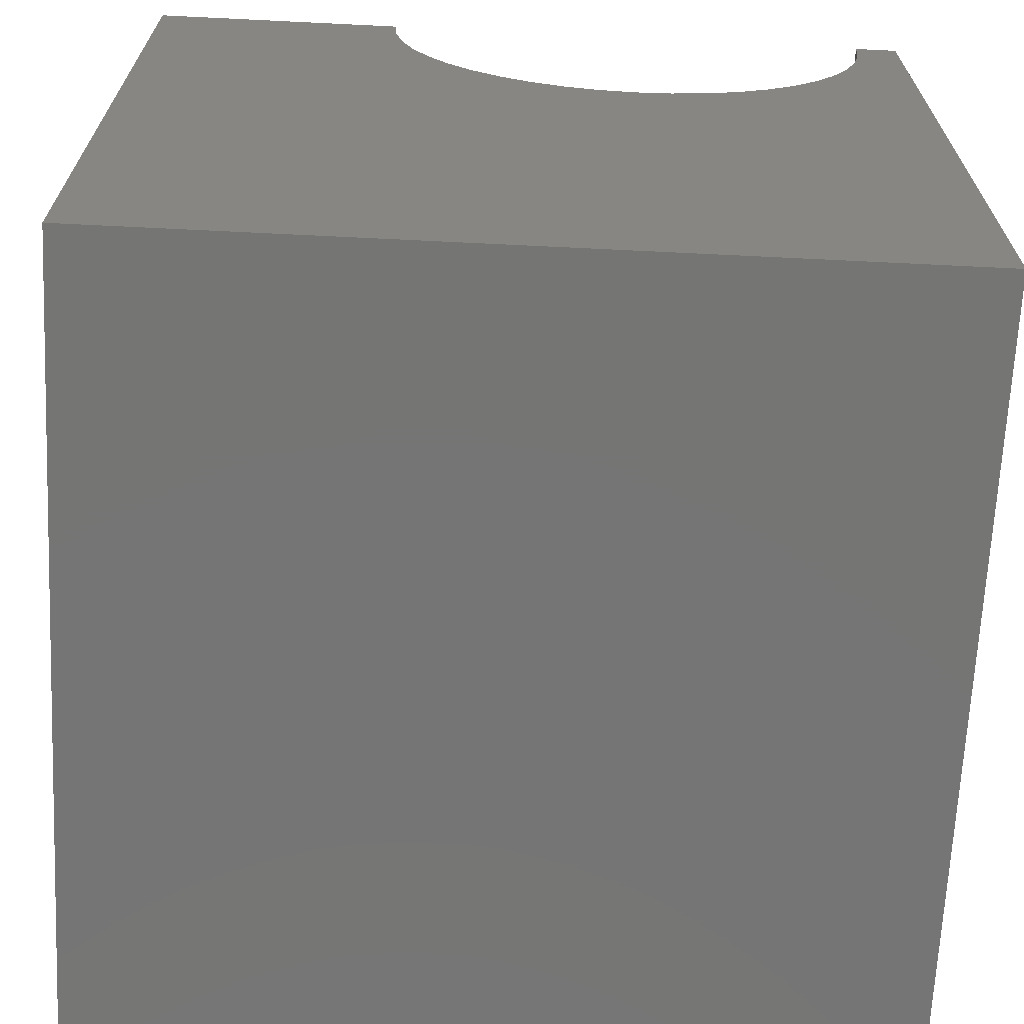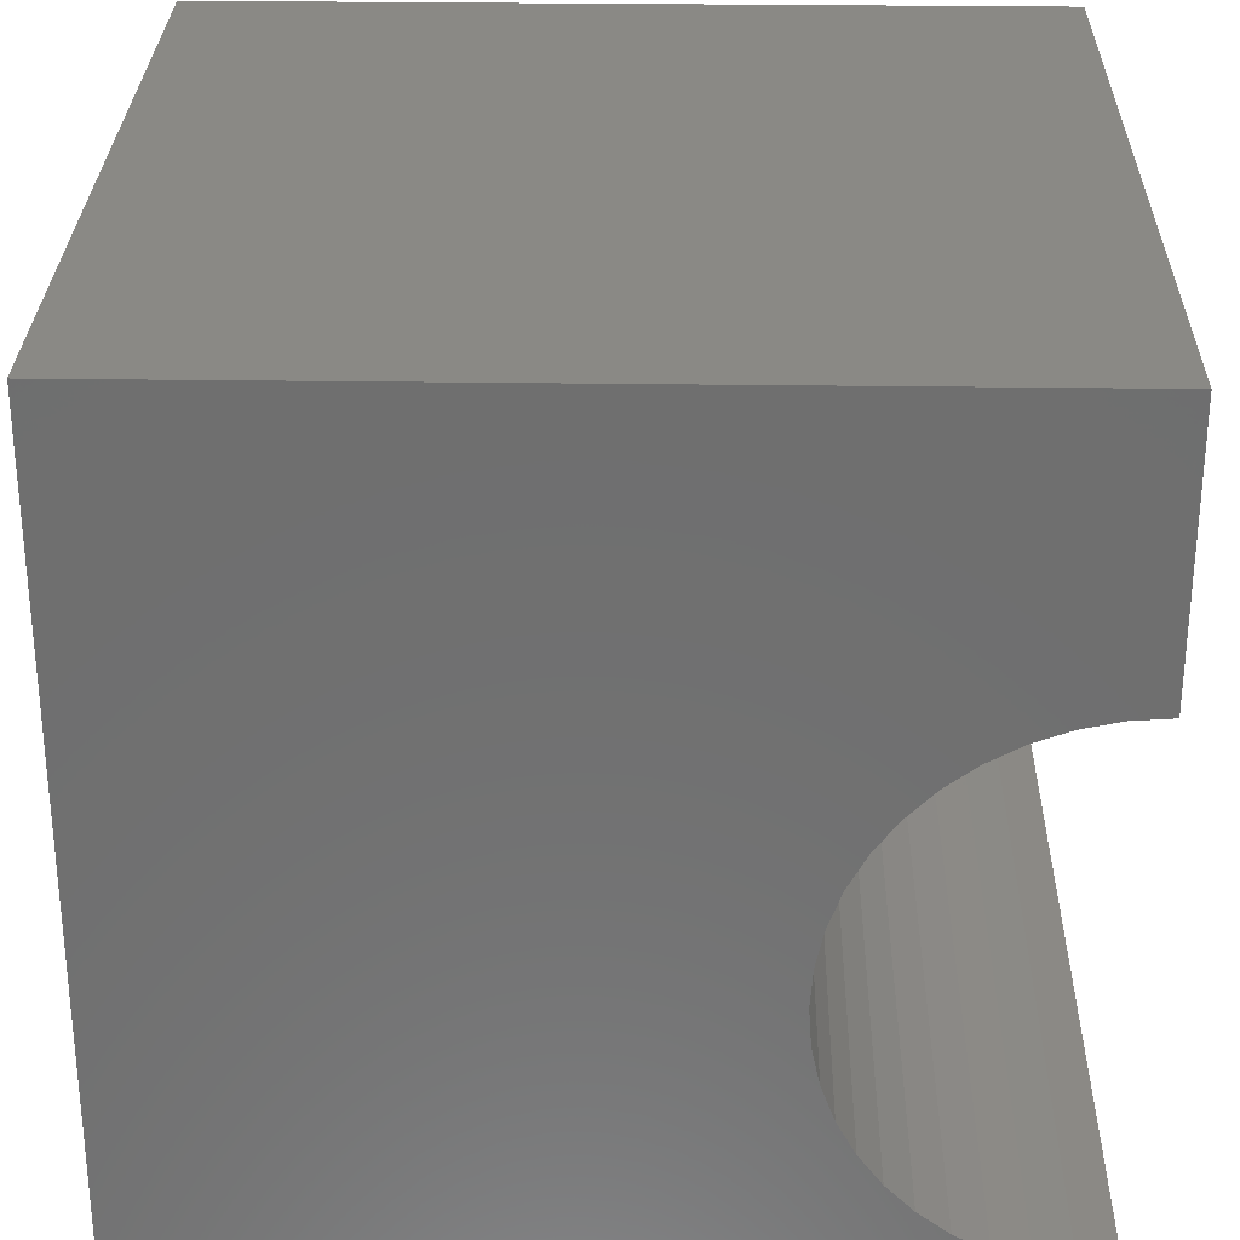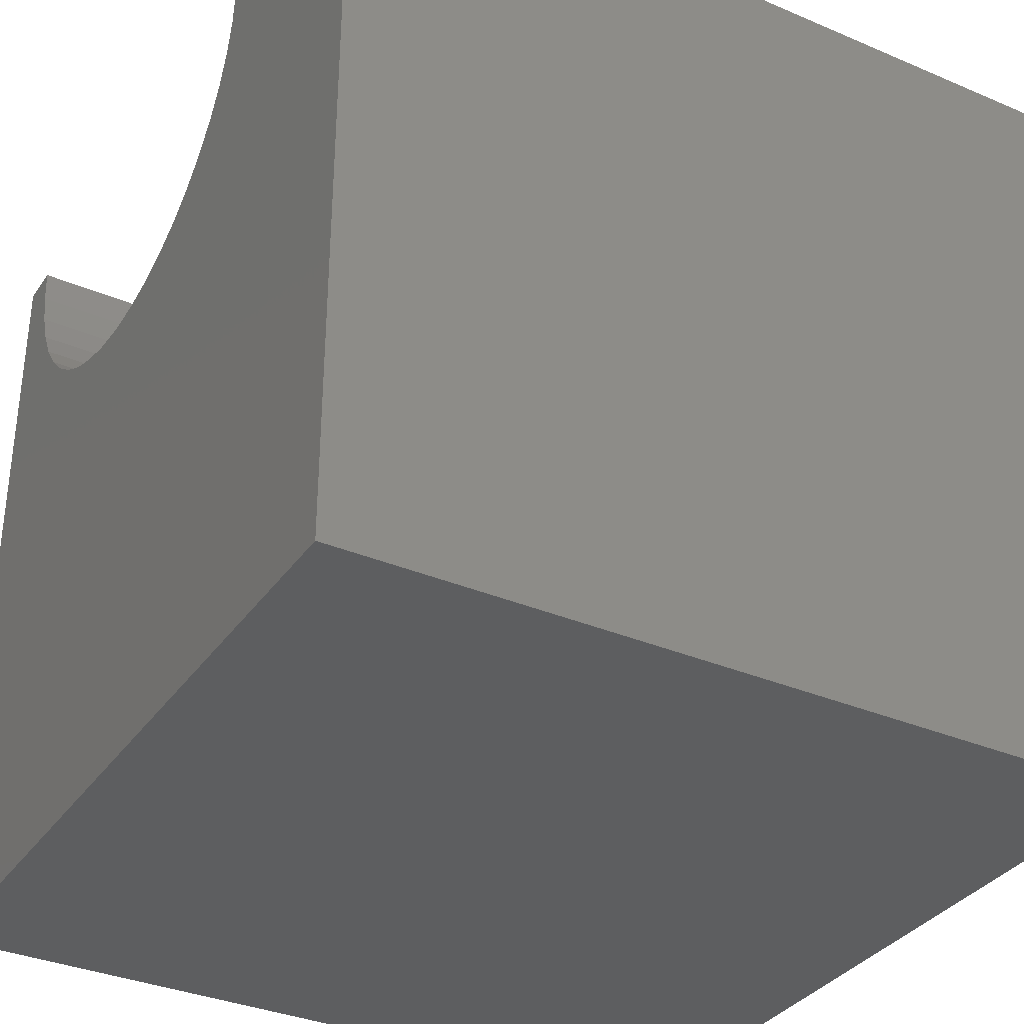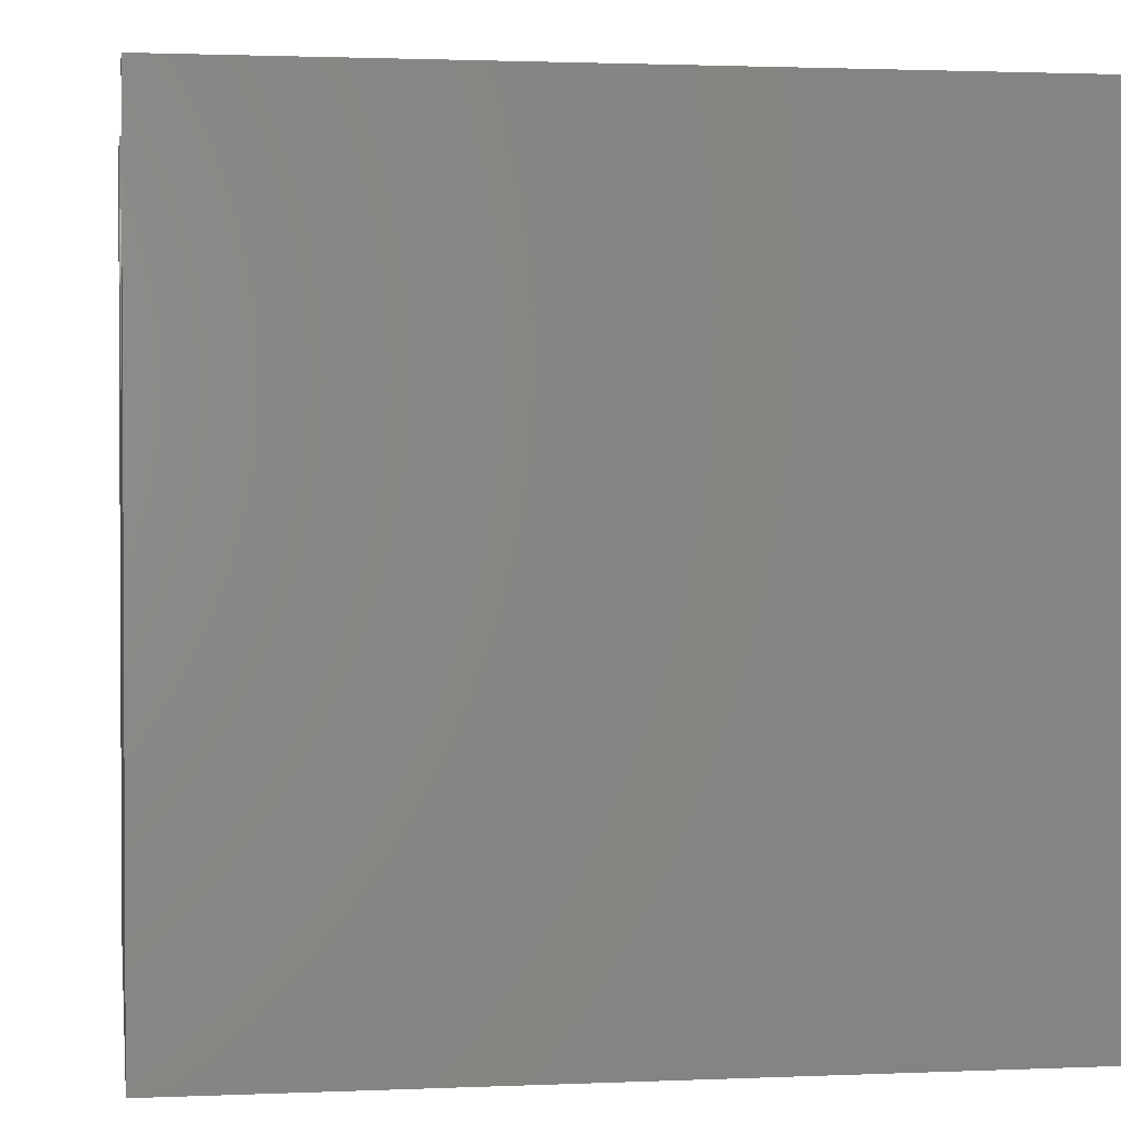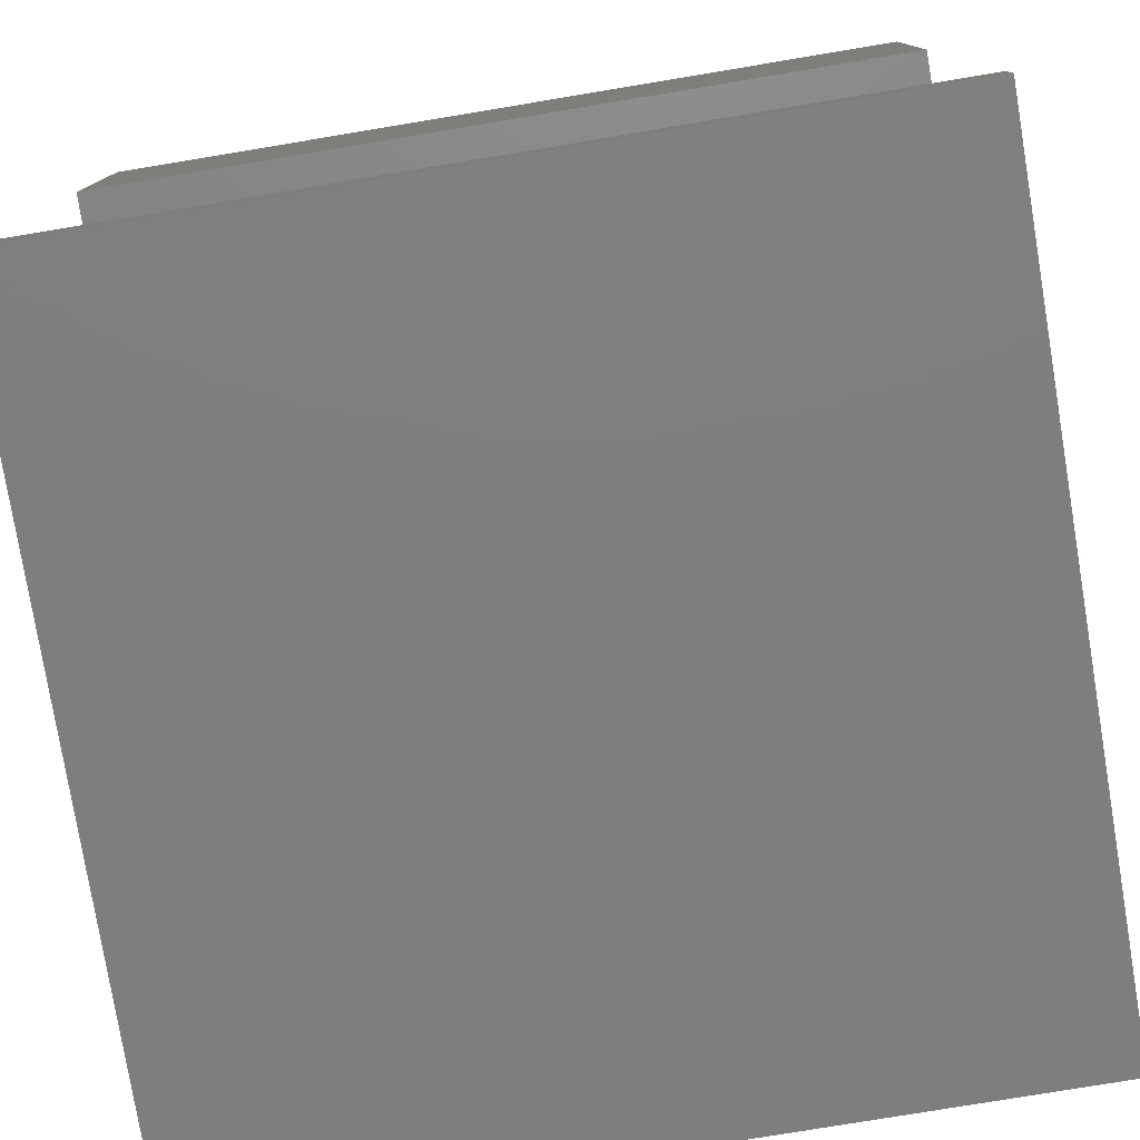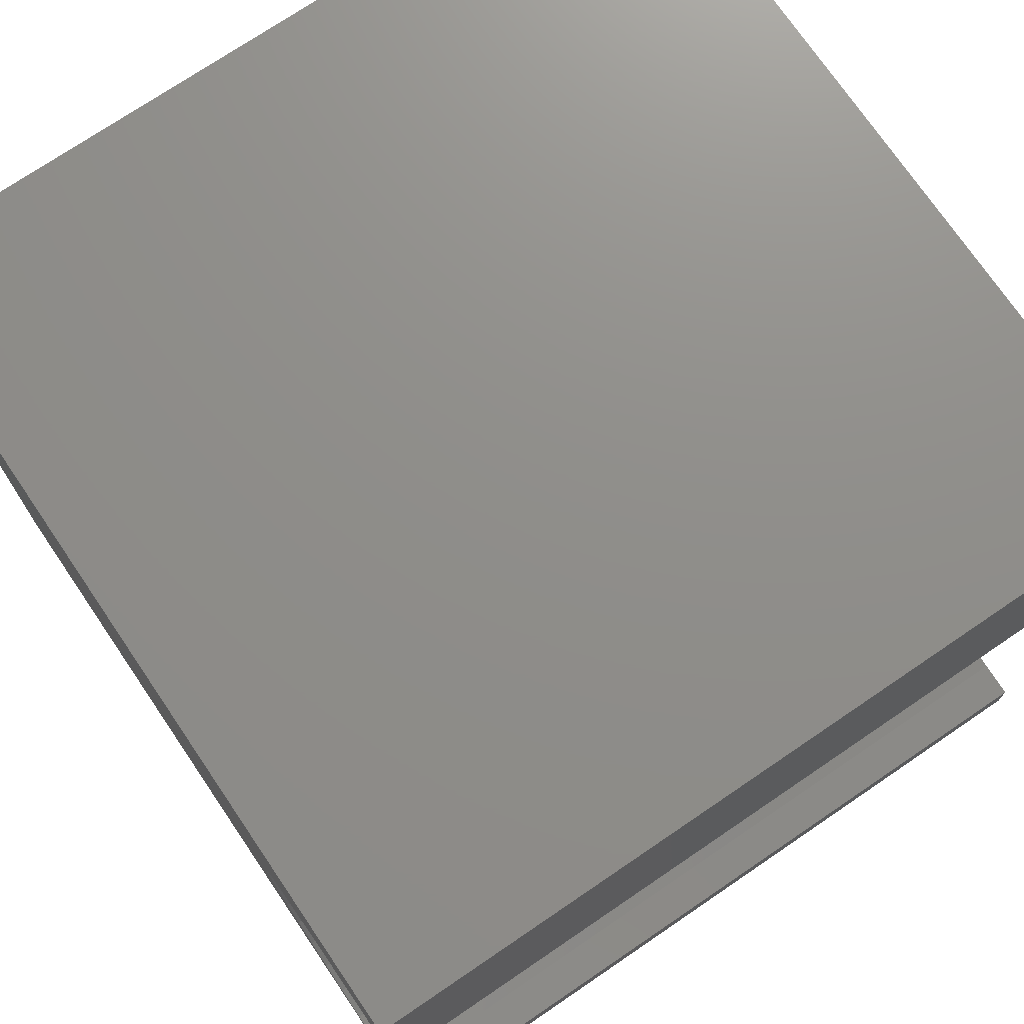
<metadata>
{"format":"stl","ext":"stl","renderer":"f3d","projection":"perspective","resolution":1024,"background":"white","views":[{"elev":-67.5,"azim":-92.8,"up":"+Z"},{"elev":28.9,"azim":-88.8,"up":"+Y"},{"elev":-34.4,"azim":150.2,"up":"+Z"},{"elev":1.7,"azim":-8.8,"up":"+Z"},{"elev":-78.2,"azim":9.4,"up":"+Y"},{"elev":73.5,"azim":-34.2,"up":"+Y"}]}
</metadata>
<code>
# stl→obj: 54 verts, 104 faces
v 10 6.834 10
v 10 10 10
v 0 6.834 10
v 0 10 10
v 0 6.802 9.552
v 0 1.625 7.621
v 0 0 0
v 0 1.308 7.939
v 0 1.039 8.298
v 0 1.985 7.352
v 0 2.379 7.137
v 0 2.8 6.98
v 0 6.065 7.939
v 0 6.334 8.298
v 0 10 0
v 0 6.55 8.693
v 0 6.707 9.113
v 0 0.5392 10
v 0 0.5712 9.552
v 0 0 10
v 0 0.6667 9.113
v 0 0.8236 8.693
v 0 3.239 6.885
v 0 3.687 6.853
v 0 4.135 6.885
v 0 4.573 6.98
v 0 4.994 7.137
v 0 5.388 7.352
v 0 5.748 7.621
v 10 0.5392 10
v 10 0 10
v 10 1.308 7.939
v 10 1.039 8.298
v 10 0 0
v 10 2.8 6.98
v 10 2.379 7.137
v 10 10 0
v 10 6.334 8.298
v 10 6.065 7.939
v 10 3.239 6.885
v 10 1.985 7.352
v 10 1.625 7.621
v 10 6.802 9.552
v 10 6.707 9.113
v 10 6.55 8.693
v 10 5.748 7.621
v 10 5.388 7.352
v 10 4.994 7.137
v 10 0.8236 8.693
v 10 0.6667 9.113
v 10 0.5712 9.552
v 10 4.573 6.98
v 10 4.135 6.885
v 10 3.687 6.853
f 1 2 3
f 3 2 4
f 5 3 4
f 6 7 8
f 8 7 9
f 6 10 7
f 7 10 11
f 7 11 12
f 13 14 15
f 15 14 16
f 15 16 4
f 4 16 17
f 4 17 5
f 18 19 20
f 20 19 21
f 20 21 7
f 7 21 22
f 7 22 9
f 12 23 7
f 7 23 24
f 7 24 15
f 24 25 15
f 15 25 26
f 15 26 27
f 27 28 15
f 15 28 29
f 15 29 13
f 18 20 30
f 30 20 31
f 32 33 34
f 35 36 34
f 37 38 39
f 35 34 40
f 36 41 34
f 34 41 42
f 34 42 32
f 1 43 2
f 2 43 44
f 2 44 37
f 37 44 45
f 37 45 38
f 39 46 37
f 37 46 47
f 37 47 48
f 33 49 34
f 34 49 50
f 34 50 31
f 31 50 51
f 31 51 30
f 48 52 37
f 37 52 53
f 37 53 34
f 34 53 54
f 34 54 40
f 15 37 7
f 7 37 34
f 2 37 4
f 4 37 15
f 34 31 7
f 7 31 20
f 18 30 51
f 18 51 19
f 19 51 50
f 19 50 21
f 21 50 49
f 21 49 22
f 22 49 33
f 22 33 9
f 9 33 32
f 9 32 8
f 8 32 42
f 8 42 6
f 6 42 41
f 6 41 10
f 10 41 36
f 10 36 11
f 11 36 35
f 11 35 12
f 12 35 40
f 12 40 23
f 23 40 54
f 23 54 24
f 24 54 53
f 24 53 25
f 25 53 52
f 25 52 26
f 26 52 48
f 26 48 27
f 27 48 47
f 27 47 28
f 28 47 46
f 28 46 29
f 29 46 39
f 29 39 13
f 13 39 38
f 13 38 14
f 14 38 45
f 14 45 16
f 16 45 44
f 16 44 17
f 17 44 43
f 17 43 5
f 5 43 1
f 5 1 3

</code>
